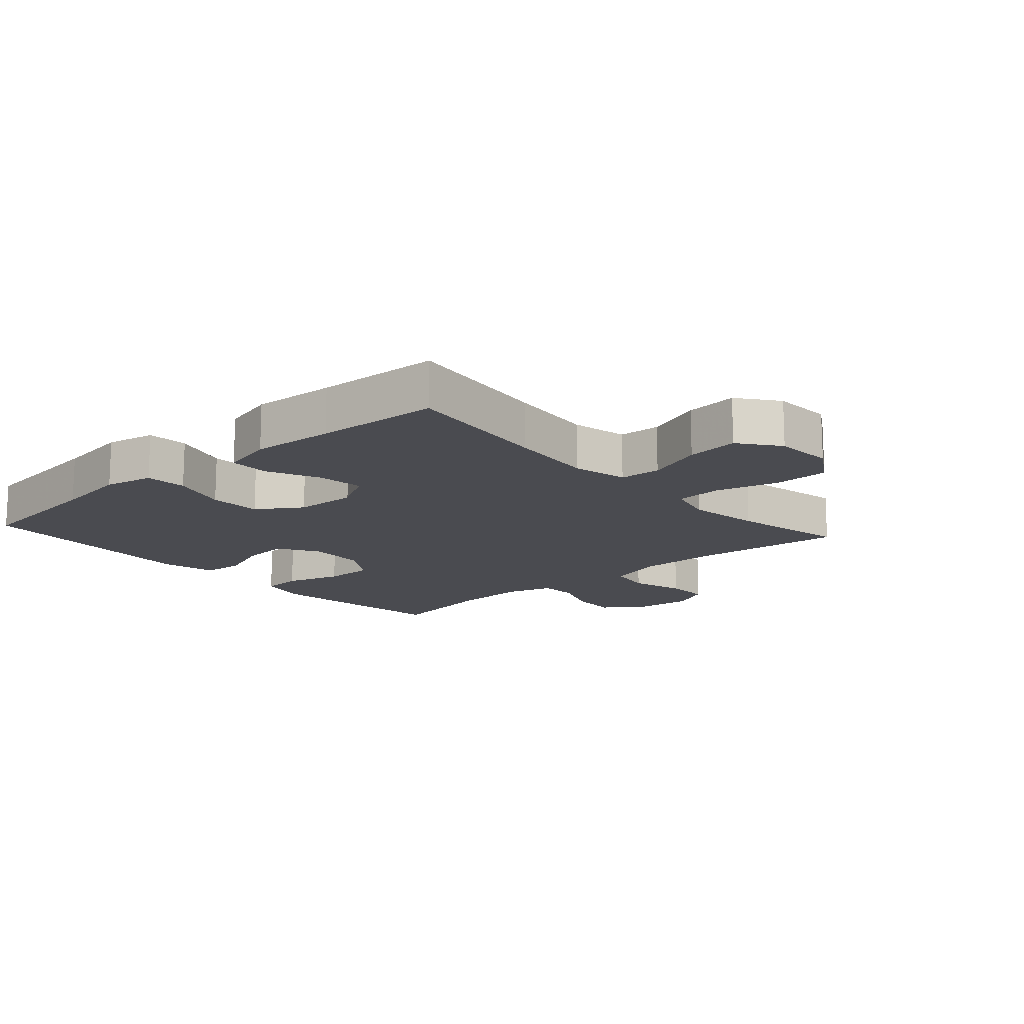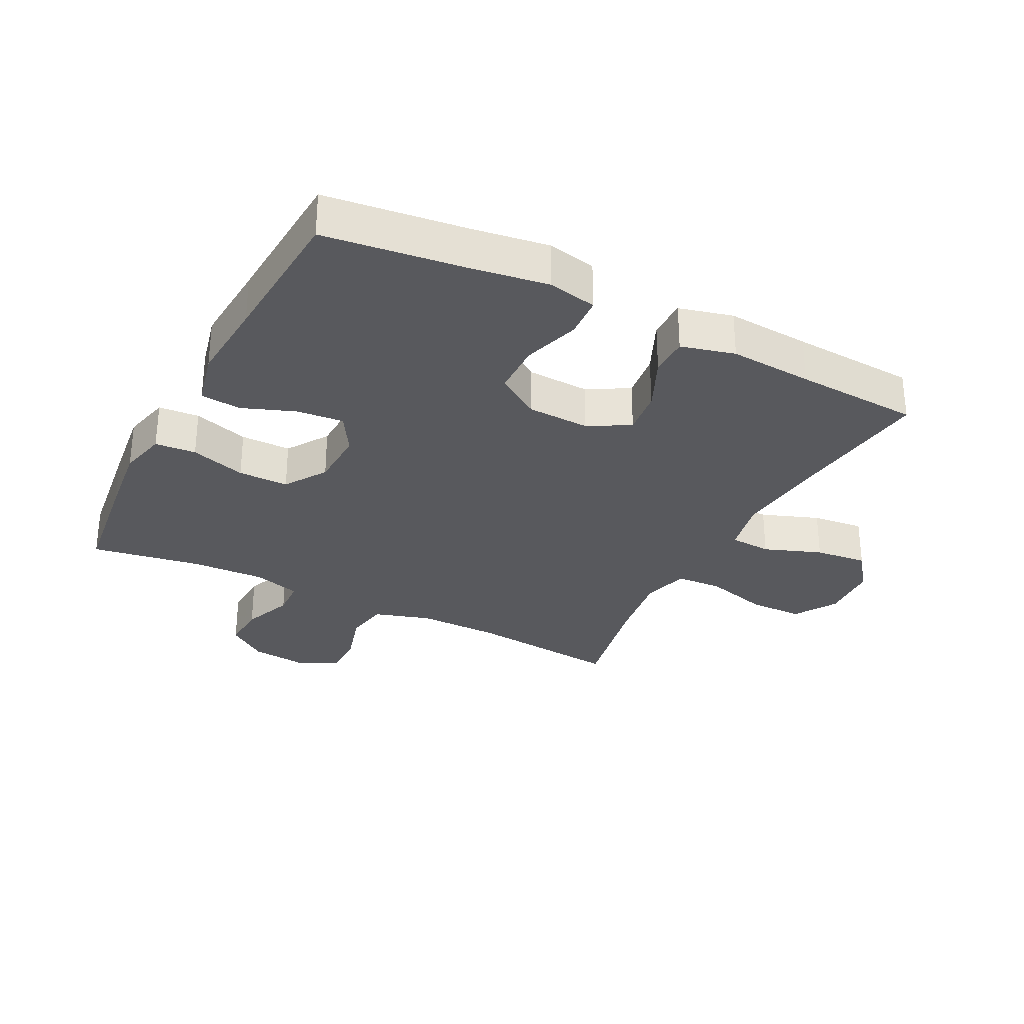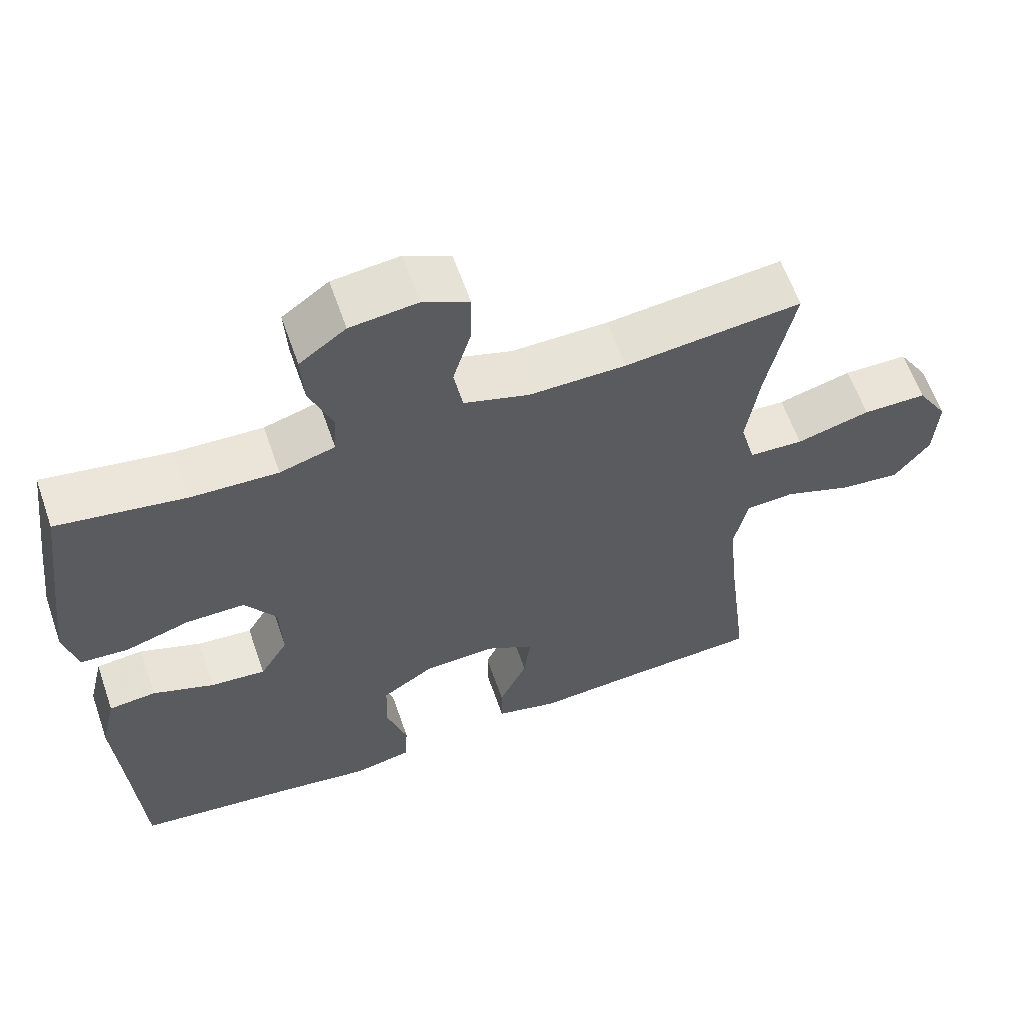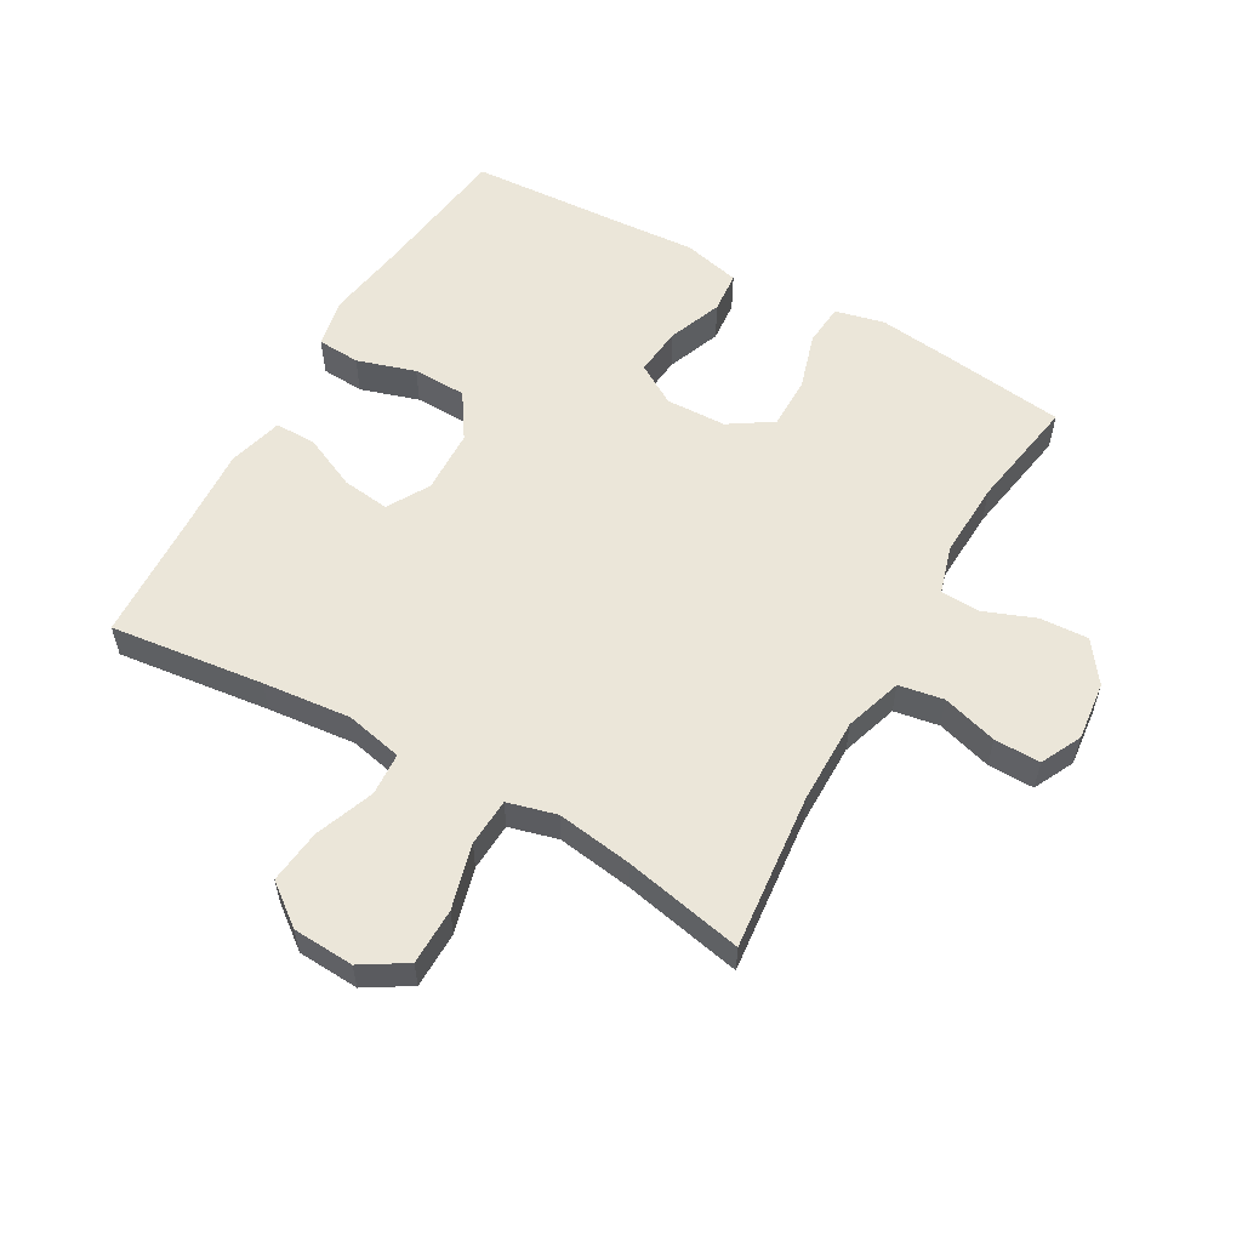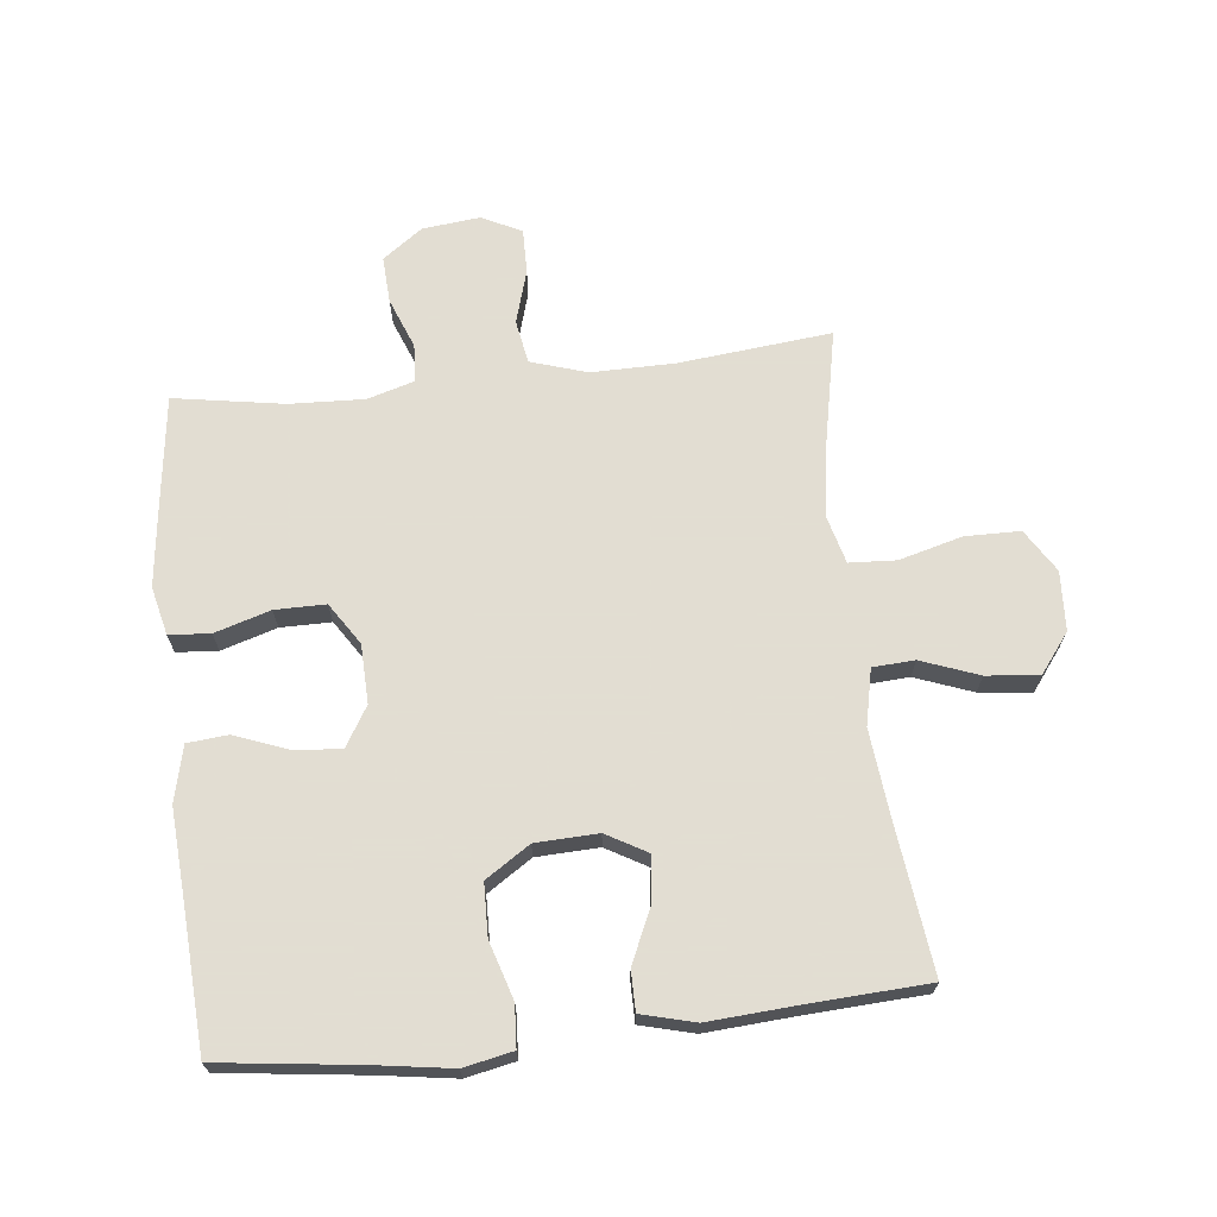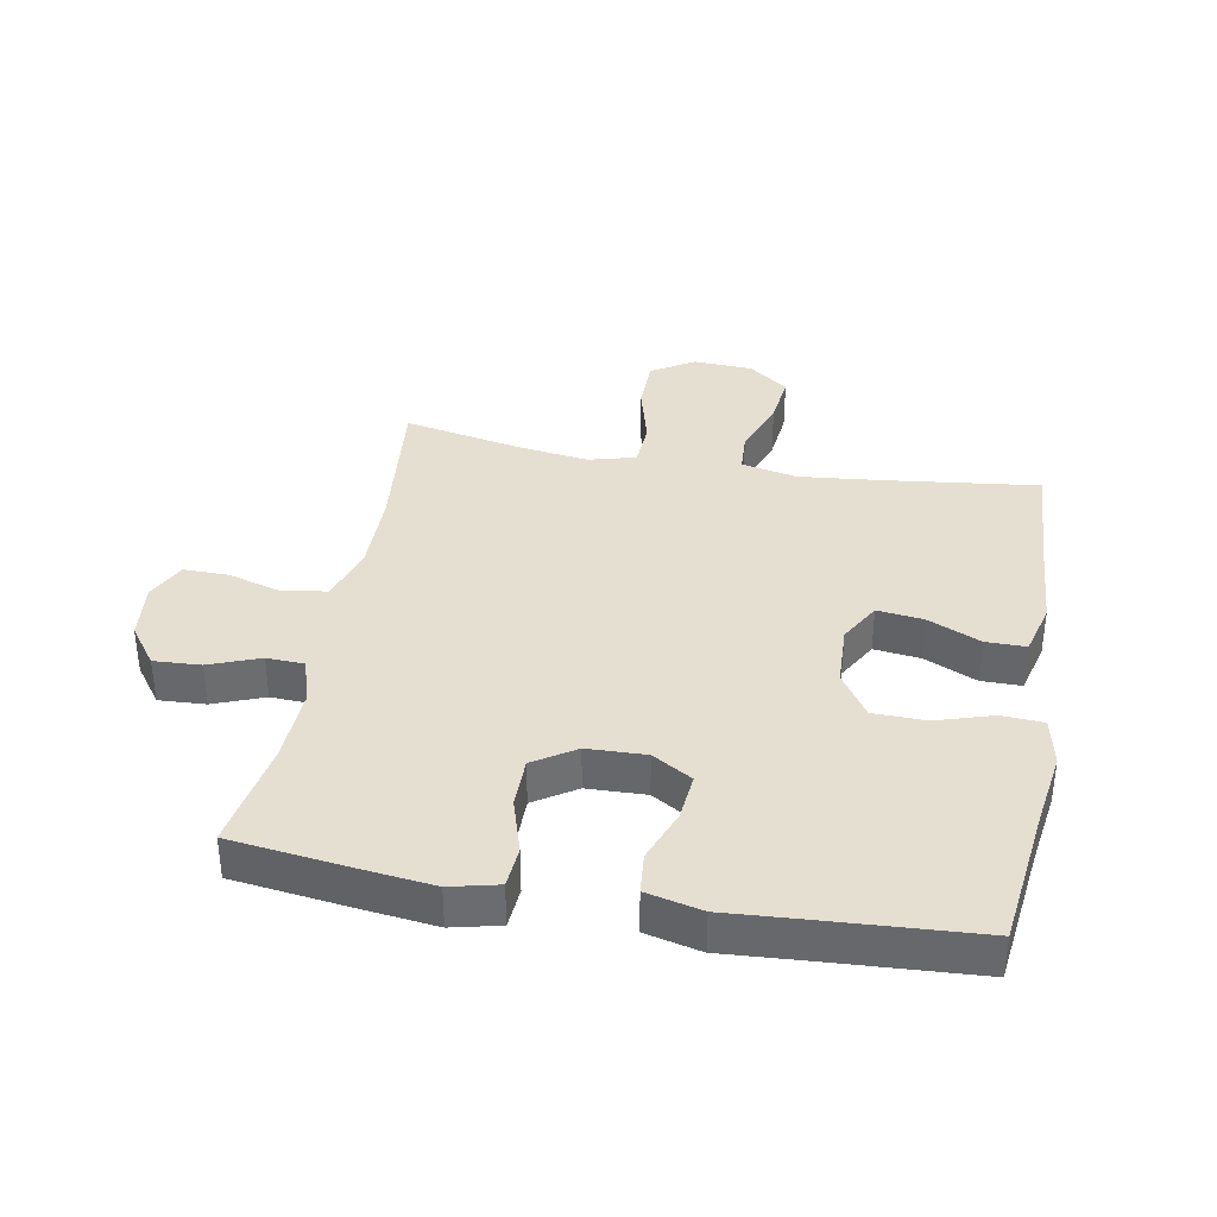
<metadata>
{"format":"obj","ext":"obj","renderer":"f3d","projection":"perspective","resolution":1024,"background":"white","views":[{"elev":-14.6,"azim":-138.3,"up":"+Y"},{"elev":-30.2,"azim":152.8,"up":"+Y"},{"elev":61.4,"azim":160.8,"up":"+Z"},{"elev":56.8,"azim":-60.3,"up":"+Y"},{"elev":68.1,"azim":173.7,"up":"+Y"},{"elev":36.6,"azim":100.3,"up":"+Y"}]}
</metadata>
<code>
v 0.5 0.07 -0.5
v 0.276 0.07 -0.528
v 0.157 0.07 -0.546
v 0.079 0.07 -0.53
v 0.075 0.07 -0.464
v 0.103 0.07 -0.374
v 0.101 0.07 -0.291
v 0.031 0.07 -0.245
v -0.068 0.07 -0.241
v -0.133 0.07 -0.278
v -0.124 0.07 -0.351
v -0.086 0.07 -0.435
v -0.086 0.07 -0.498
v -0.171 0.07 -0.52
v -0.303 0.07 -0.511
v -0.5 0.07 -0.5
v -0.471 0.07 -0.263
v -0.457 0.07 -0.127
v -0.476 0.07 -0.039
v -0.542 0.07 -0.035
v -0.633 0.07 -0.069
v -0.716 0.07 -0.078
v -0.764 0.07 -0.015
v -0.769 0.07 0.079
v -0.727 0.07 0.147
v -0.64 0.07 0.148
v -0.54 0.07 0.121
v -0.466 0.07 0.125
v -0.446 0.07 0.2
v -0.463 0.07 0.317
v -0.5 0.07 0.5
v -0.259 0.07 0.475
v -0.127 0.07 0.474
v -0.038 0.07 0.502
v -0.026 0.07 0.571
v -0.051 0.07 0.656
v -0.052 0.07 0.727
v 0.011 0.07 0.758
v 0.102 0.07 0.748
v 0.165 0.07 0.702
v 0.161 0.07 0.628
v 0.13 0.07 0.548
v 0.133 0.07 0.488
v 0.208 0.07 0.466
v 0.326 0.07 0.471
v 0.5 0.07 0.5
v 0.524 0.07 0.314
v 0.538 0.07 0.197
v 0.52 0.07 0.121
v 0.455 0.07 0.116
v 0.367 0.07 0.143
v 0.287 0.07 0.143
v 0.244 0.07 0.077
v 0.241 0.07 -0.016
v 0.279 0.07 -0.079
v 0.354 0.07 -0.072
v 0.438 0.07 -0.04
v 0.502 0.07 -0.046
v 0.523 0.07 -0.134
v 0.514 0.07 -0.268
v 0.5 0 -0.5
v 0.276 0 -0.528
v 0.157 0 -0.546
v 0.079 0 -0.53
v 0.075 0 -0.464
v 0.103 0 -0.374
v 0.101 0 -0.291
v 0.031 0 -0.245
v -0.068 0 -0.241
v -0.133 0 -0.278
v -0.124 0 -0.351
v -0.086 0 -0.435
v -0.086 0 -0.498
v -0.171 0 -0.52
v -0.303 0 -0.511
v -0.5 0 -0.5
v -0.471 0 -0.263
v -0.457 0 -0.127
v -0.476 0 -0.039
v -0.542 0 -0.035
v -0.633 0 -0.069
v -0.716 0 -0.078
v -0.764 0 -0.015
v -0.769 0 0.079
v -0.727 0 0.147
v -0.64 0 0.148
v -0.54 0 0.121
v -0.466 0 0.125
v -0.446 0 0.2
v -0.463 0 0.317
v -0.5 0 0.5
v -0.259 0 0.475
v -0.127 0 0.474
v -0.038 0 0.502
v -0.026 0 0.571
v -0.051 0 0.656
v -0.052 0 0.727
v 0.011 0 0.758
v 0.102 0 0.748
v 0.165 0 0.702
v 0.161 0 0.628
v 0.13 0 0.548
v 0.133 0 0.488
v 0.208 0 0.466
v 0.326 0 0.471
v 0.5 0 0.5
v 0.524 0 0.314
v 0.538 0 0.197
v 0.52 0 0.121
v 0.455 0 0.116
v 0.367 0 0.143
v 0.287 0 0.143
v 0.244 0 0.077
v 0.241 0 -0.016
v 0.279 0 -0.079
v 0.354 0 -0.072
v 0.438 0 -0.04
v 0.502 0 -0.046
v 0.523 0 -0.134
v 0.514 0 -0.268
f 58 59 60
f 57 58 60
f 56 57 60
f 60 1 2
f 56 60 2
f 55 56 2
f 4 5 6
f 3 4 6
f 2 3 6
f 55 2 6
f 54 55 6
f 53 54 6 7
f 49 50 51
f 48 49 51
f 47 48 51
f 46 47 51
f 45 46 51
f 44 45 51 52
f 43 44 52 53
f 40 41 42
f 39 40 42
f 38 39 42
f 37 38 42
f 36 37 42
f 35 36 42
f 34 35 42 43
f 53 7 8
f 43 53 8
f 34 43 8
f 33 34 8
f 30 31 32
f 33 8 9
f 32 33 9
f 30 32 9
f 29 30 9
f 25 26 27
f 24 25 27
f 23 24 27
f 22 23 27
f 21 22 27
f 20 21 27
f 19 20 27 28
f 29 9 10
f 28 29 10
f 19 28 10
f 18 19 10
f 15 16 17
f 15 17 18
f 14 15 18
f 13 14 18
f 12 13 18
f 11 12 18
f 10 11 18
f 120 119 118
f 120 118 117
f 120 117 116
f 62 61 120
f 62 120 116
f 62 116 115
f 66 65 64
f 66 64 63
f 66 63 62
f 66 62 115
f 66 115 114
f 67 66 114 113
f 111 110 109
f 111 109 108
f 111 108 107
f 111 107 106
f 111 106 105
f 112 111 105 104
f 113 112 104 103
f 102 101 100
f 102 100 99
f 102 99 98
f 102 98 97
f 102 97 96
f 102 96 95
f 103 102 95 94
f 68 67 113
f 68 113 103
f 68 103 94
f 68 94 93
f 92 91 90
f 69 68 93
f 69 93 92
f 69 92 90
f 69 90 89
f 87 86 85
f 87 85 84
f 87 84 83
f 87 83 82
f 87 82 81
f 87 81 80
f 88 87 80 79
f 70 69 89
f 70 89 88
f 70 88 79
f 70 79 78
f 77 76 75
f 78 77 75
f 78 75 74
f 78 74 73
f 78 73 72
f 78 72 71
f 78 71 70
f 1 61 62 2
f 2 62 63 3
f 3 63 64 4
f 4 64 65 5
f 5 65 66 6
f 6 66 67 7
f 7 67 68 8
f 8 68 69 9
f 9 69 70 10
f 10 70 71 11
f 11 71 72 12
f 12 72 73 13
f 13 73 74 14
f 14 74 75 15
f 15 75 76 16
f 16 76 77 17
f 17 77 78 18
f 18 78 79 19
f 19 79 80 20
f 20 80 81 21
f 21 81 82 22
f 22 82 83 23
f 23 83 84 24
f 24 84 85 25
f 25 85 86 26
f 26 86 87 27
f 27 87 88 28
f 28 88 89 29
f 29 89 90 30
f 30 90 91 31
f 31 91 92 32
f 32 92 93 33
f 33 93 94 34
f 34 94 95 35
f 35 95 96 36
f 36 96 97 37
f 37 97 98 38
f 38 98 99 39
f 39 99 100 40
f 40 100 101 41
f 41 101 102 42
f 42 102 103 43
f 43 103 104 44
f 44 104 105 45
f 45 105 106 46
f 46 106 107 47
f 47 107 108 48
f 48 108 109 49
f 49 109 110 50
f 50 110 111 51
f 51 111 112 52
f 52 112 113 53
f 53 113 114 54
f 54 114 115 55
f 55 115 116 56
f 56 116 117 57
f 57 117 118 58
f 58 118 119 59
f 59 119 120 60
f 60 120 61 1

</code>
